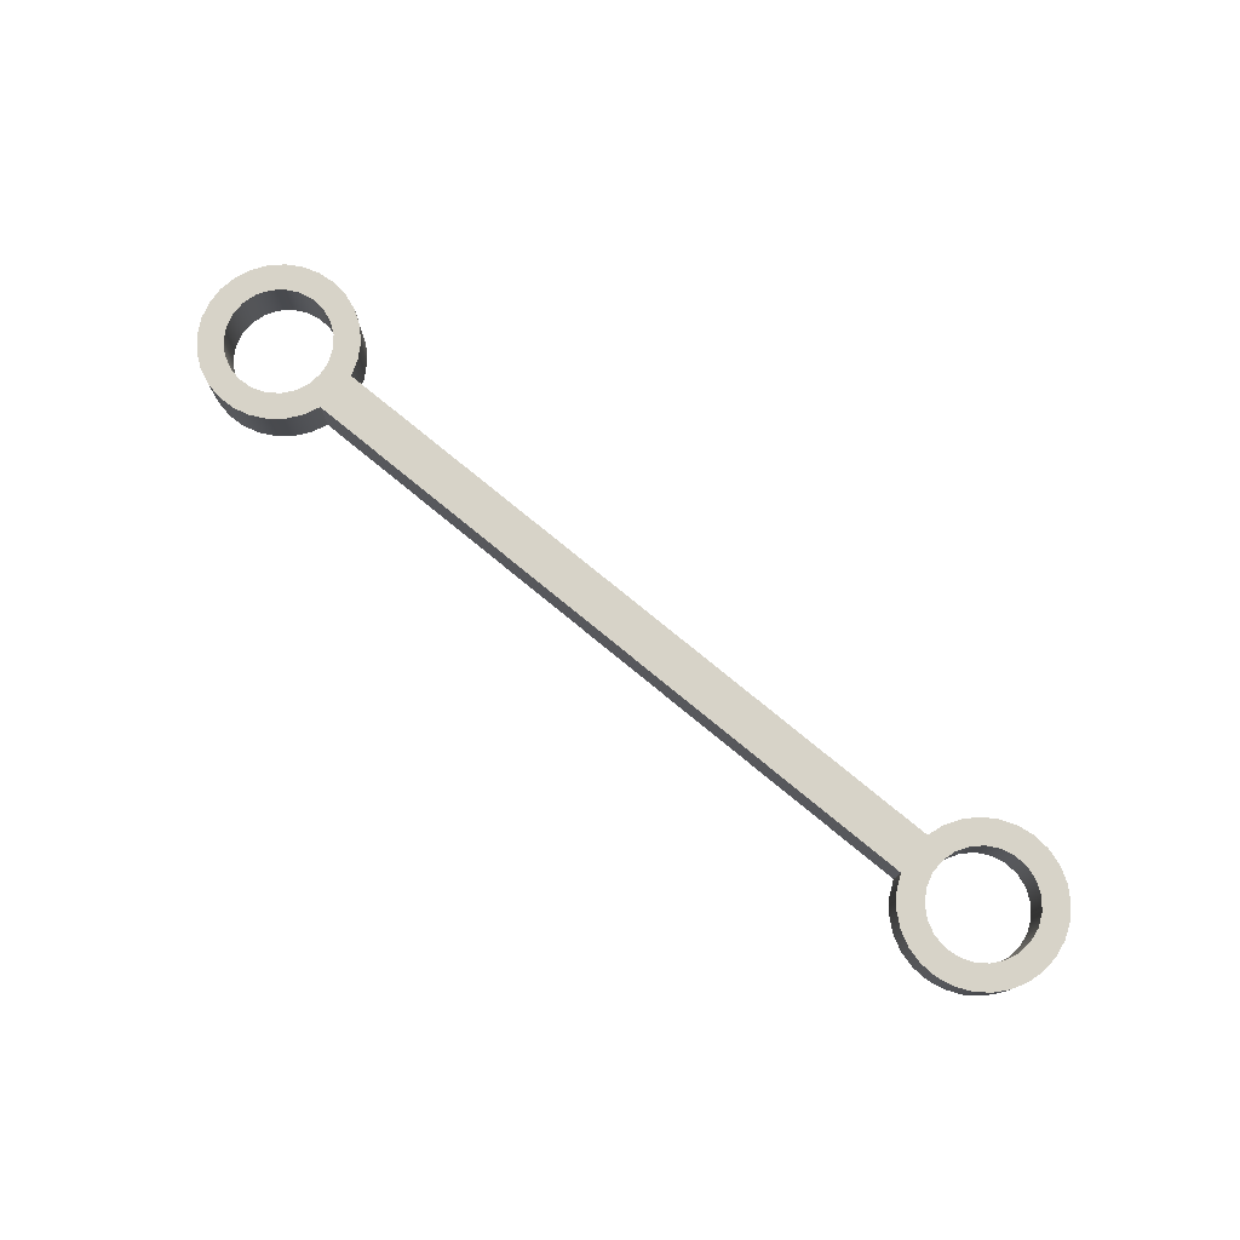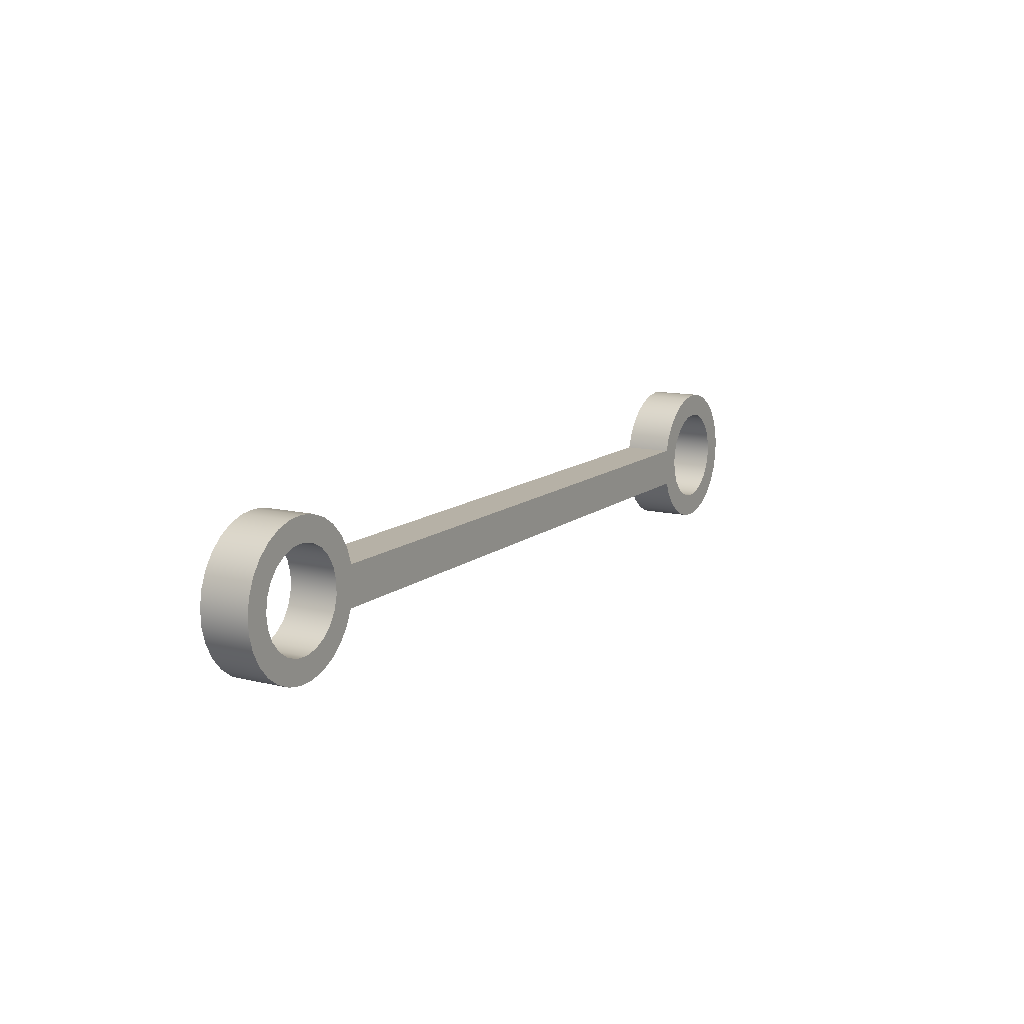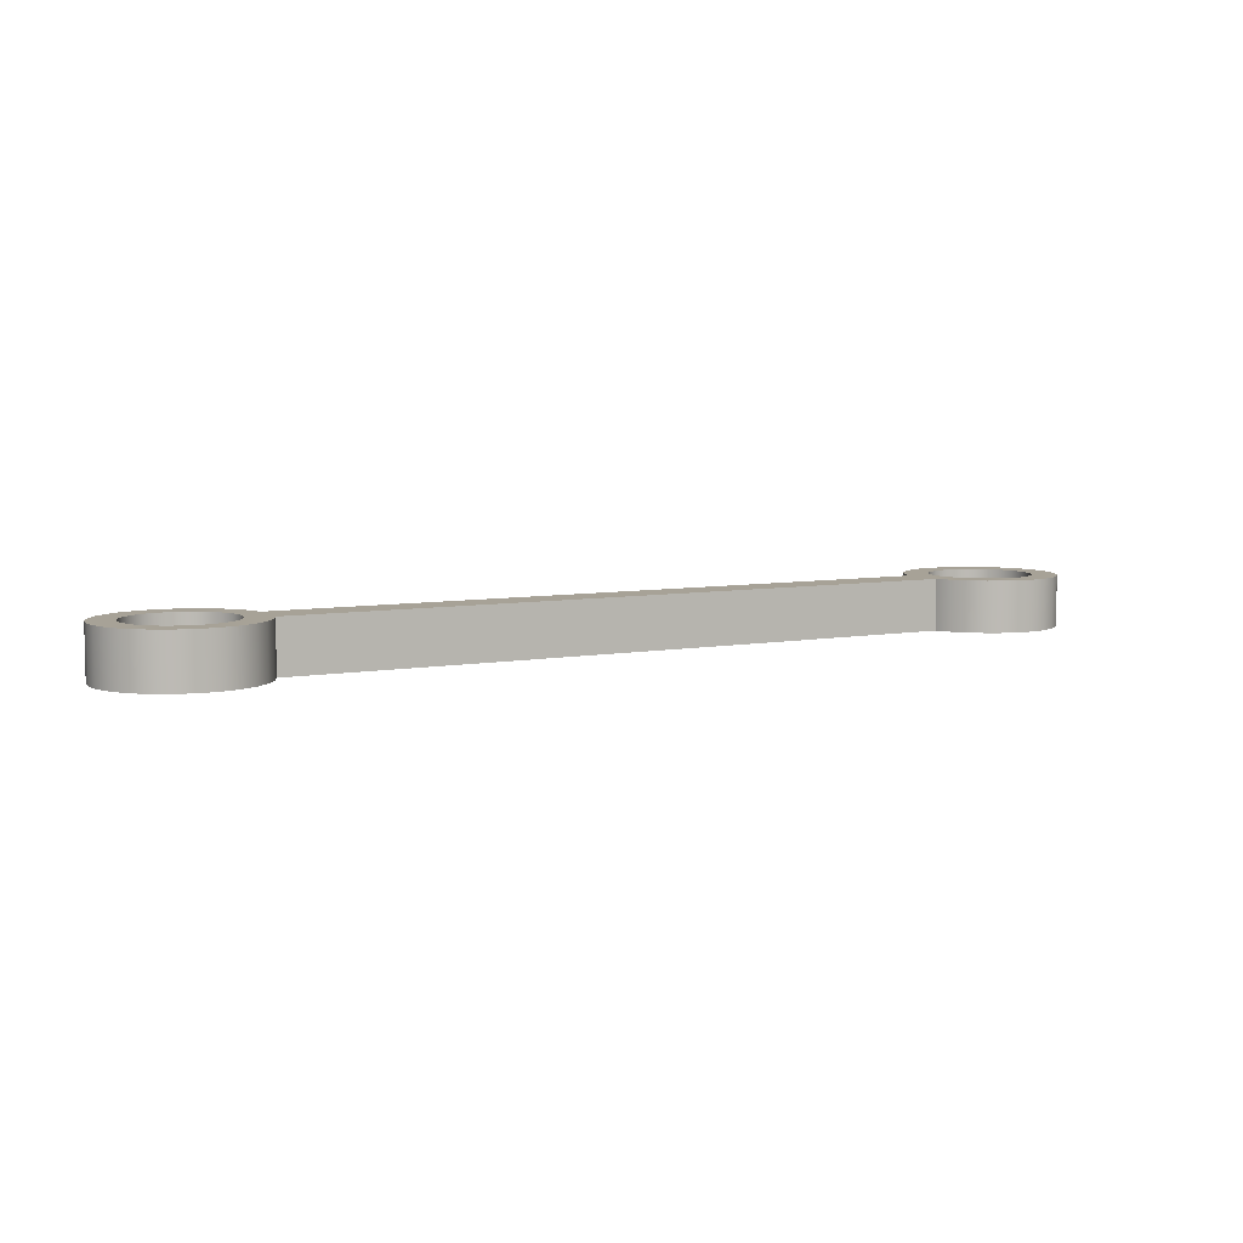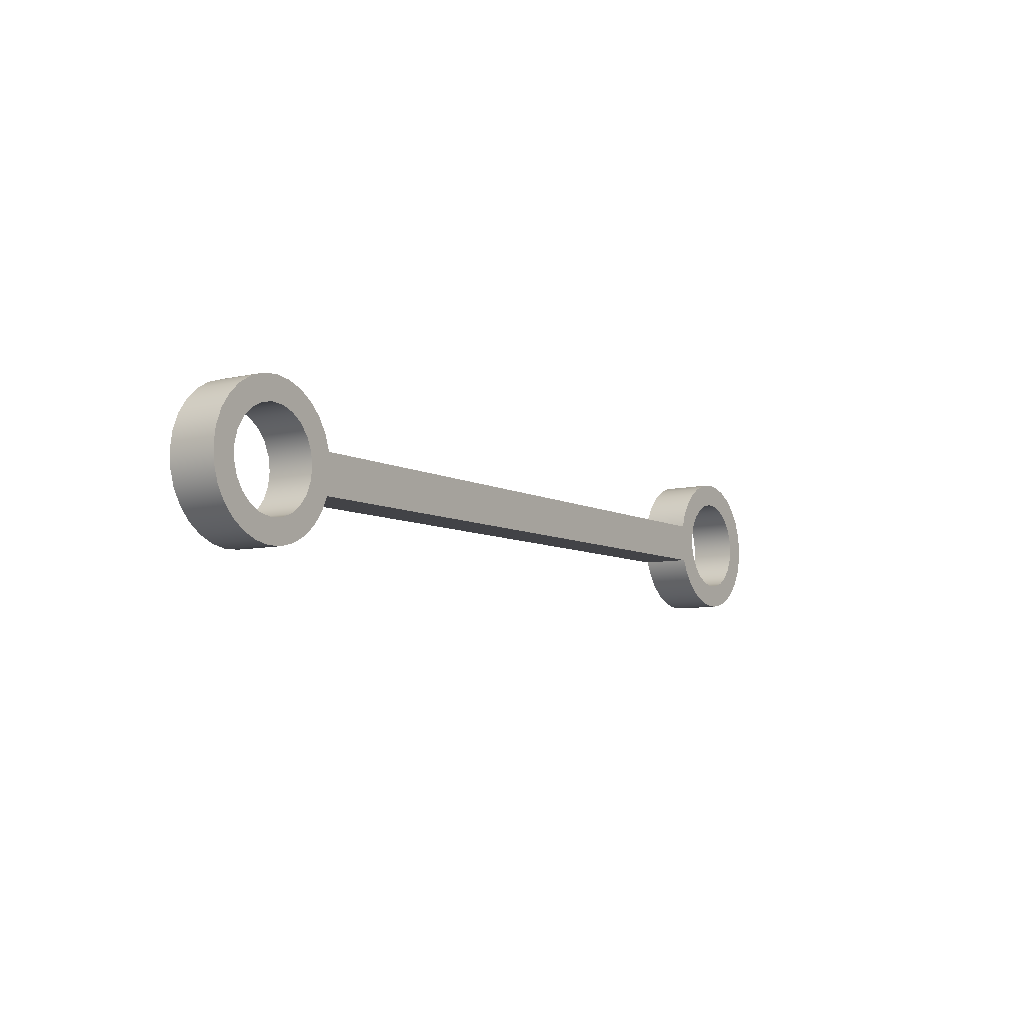
<metadata>
{"format":"obj","ext":"obj","renderer":"f3d","projection":"perspective","resolution":1024,"background":"white","views":[{"elev":76.7,"azim":-140.6,"up":"+Y"},{"elev":12.1,"azim":-60.1,"up":"+Z"},{"elev":6.6,"azim":151.1,"up":"+Y"},{"elev":-7.5,"azim":124.0,"up":"+Z"}]}
</metadata>
<code>
v 1.07 0.1575 0.0635
v 1.07 0 0.0635
v 1.087 0 0.1127
v 1.115 0 0.1569
v 1.151 0 0.194
v 1.195 0 0.2223
v 1.243 0 0.2404
v 1.295 0 0.2473
v 1.347 0 0.2428
v 1.396 0 0.227
v 1.441 0 0.2007
v 1.479 0 0.1653
v 1.509 0 0.1224
v 1.528 0 0.07406
v 1.536 0 0.02269
v 1.533 0 -0.02924
v 1.519 0 -0.07921
v 1.494 0 -0.1248
v 1.459 0 -0.1638
v 1.417 0 -0.1943
v 1.369 0 -0.2148
v 1.318 0 -0.2244
v 1.266 0 -0.2226
v 1.216 0 -0.2094
v 1.17 0 -0.1855
v 1.13 0 -0.1521
v 1.098 0 -0.1108
v 1.076 0 -0.0635
v 1.076 0.1575 -0.0635
v 1.098 0.1575 -0.1108
v 1.13 0.1575 -0.1521
v 1.17 0.1575 -0.1855
v 1.216 0.1575 -0.2094
v 1.266 0.1575 -0.2226
v 1.318 0.1575 -0.2244
v 1.369 0.1575 -0.2148
v 1.417 0.1575 -0.1943
v 1.459 0.1575 -0.1638
v 1.494 0.1575 -0.1248
v 1.519 0.1575 -0.07921
v 1.533 0.1575 -0.02924
v 1.536 0.1575 0.02269
v 1.528 0.1575 0.07406
v 1.509 0.1575 0.1224
v 1.479 0.1575 0.1653
v 1.441 0.1575 0.2007
v 1.396 0.1575 0.227
v 1.347 0.1575 0.2428
v 1.295 0.1575 0.2473
v 1.243 0.1575 0.2404
v 1.195 0.1575 0.2223
v 1.151 0.1575 0.194
v 1.115 0.1575 0.1569
v 1.087 0.1575 0.1127
v -1.398 0.1575 0.01113
v -1.392 0.1575 -0.0317
v -1.375 0.1575 -0.07135
v -1.348 0.1575 -0.1049
v -1.313 0.1575 -0.1298
v -1.272 0.1575 -0.1443
v -1.229 0.1575 -0.1472
v -1.186 0.1575 -0.1385
v -1.148 0.1575 -0.1186
v -1.116 0.1575 -0.08905
v -1.094 0.1575 -0.05211
v -1.082 0.1575 -0.01048
v -1.082 0.1575 0.03275
v -1.094 0.1575 0.07438
v -1.116 0.1575 0.1113
v -1.148 0.1575 0.1408
v -1.186 0.1575 0.1607
v -1.229 0.1575 0.1695
v -1.272 0.1575 0.1666
v -1.313 0.1575 0.1521
v -1.348 0.1575 0.1272
v -1.375 0.1575 0.09362
v -1.392 0.1575 0.05396
v 1.142 0.1575 0.01113
v 1.148 0.1575 -0.0317
v 1.165 0.1575 -0.07135
v 1.192 0.1575 -0.1049
v 1.227 0.1575 -0.1298
v 1.268 0.1575 -0.1443
v 1.311 0.1575 -0.1472
v 1.354 0.1575 -0.1385
v 1.392 0.1575 -0.1186
v 1.424 0.1575 -0.08905
v 1.446 0.1575 -0.05211
v 1.458 0.1575 -0.01048
v 1.458 0.1575 0.03275
v 1.446 0.1575 0.07438
v 1.424 0.1575 0.1113
v 1.392 0.1575 0.1408
v 1.354 0.1575 0.1607
v 1.311 0.1575 0.1695
v 1.268 0.1575 0.1666
v 1.227 0.1575 0.1521
v 1.192 0.1575 0.1272
v 1.165 0.1575 0.09362
v 1.148 0.1575 0.05396
v 1.076 0.1575 -0.0635
v -1.015 0.1575 -0.0635
v -1.037 0.1575 -0.1108
v -1.069 0.1575 -0.1521
v -1.109 0.1575 -0.1855
v -1.155 0.1575 -0.2094
v -1.205 0.1575 -0.2226
v -1.257 0.1575 -0.2244
v -1.308 0.1575 -0.2148
v -1.356 0.1575 -0.1943
v -1.398 0.1575 -0.1638
v -1.433 0.1575 -0.1248
v -1.458 0.1575 -0.07921
v -1.472 0.1575 -0.02924
v -1.475 0.1575 0.02269
v -1.467 0.1575 0.07406
v -1.448 0.1575 0.1224
v -1.418 0.1575 0.1653
v -1.38 0.1575 0.2007
v -1.335 0.1575 0.227
v -1.286 0.1575 0.2428
v -1.234 0.1575 0.2473
v -1.183 0.1575 0.2404
v -1.134 0.1575 0.2223
v -1.09 0.1575 0.194
v -1.054 0.1575 0.1569
v -1.026 0.1575 0.1127
v -1.009 0.1575 0.0635
v 1.07 0.1575 0.0635
v 1.087 0.1575 0.1127
v 1.115 0.1575 0.1569
v 1.151 0.1575 0.194
v 1.195 0.1575 0.2223
v 1.243 0.1575 0.2404
v 1.295 0.1575 0.2473
v 1.347 0.1575 0.2428
v 1.396 0.1575 0.227
v 1.441 0.1575 0.2007
v 1.479 0.1575 0.1653
v 1.509 0.1575 0.1224
v 1.528 0.1575 0.07406
v 1.536 0.1575 0.02269
v 1.533 0.1575 -0.02924
v 1.519 0.1575 -0.07921
v 1.494 0.1575 -0.1248
v 1.459 0.1575 -0.1638
v 1.417 0.1575 -0.1943
v 1.369 0.1575 -0.2148
v 1.318 0.1575 -0.2244
v 1.266 0.1575 -0.2226
v 1.216 0.1575 -0.2094
v 1.17 0.1575 -0.1855
v 1.13 0.1575 -0.1521
v 1.098 0.1575 -0.1108
v -1.398 0.1575 0.01113
v -1.392 0.1575 0.05396
v -1.375 0.1575 0.09362
v -1.348 0.1575 0.1272
v -1.313 0.1575 0.1521
v -1.272 0.1575 0.1666
v -1.229 0.1575 0.1695
v -1.186 0.1575 0.1607
v -1.148 0.1575 0.1408
v -1.116 0.1575 0.1113
v -1.094 0.1575 0.07438
v -1.082 0.1575 0.03275
v -1.082 0.1575 -0.01048
v -1.094 0.1575 -0.05211
v -1.116 0.1575 -0.08905
v -1.148 0.1575 -0.1186
v -1.186 0.1575 -0.1385
v -1.229 0.1575 -0.1472
v -1.272 0.1575 -0.1443
v -1.313 0.1575 -0.1298
v -1.348 0.1575 -0.1049
v -1.375 0.1575 -0.07135
v -1.392 0.1575 -0.0317
v -1.398 0 0.01113
v -1.392 0 -0.0317
v -1.375 0 -0.07135
v -1.348 0 -0.1049
v -1.313 0 -0.1298
v -1.272 0 -0.1443
v -1.229 0 -0.1472
v -1.186 0 -0.1385
v -1.148 0 -0.1186
v -1.116 0 -0.08905
v -1.094 0 -0.05211
v -1.082 0 -0.01048
v -1.082 0 0.03275
v -1.094 0 0.07438
v -1.116 0 0.1113
v -1.148 0 0.1408
v -1.186 0 0.1607
v -1.229 0 0.1695
v -1.272 0 0.1666
v -1.313 0 0.1521
v -1.348 0 0.1272
v -1.375 0 0.09362
v -1.392 0 0.05396
v -1.398 0.1575 0.01113
v -1.398 0 0.01113
v -1.009 0 0.0635
v -1.009 0.1575 0.0635
v -1.026 0.1575 0.1127
v -1.054 0.1575 0.1569
v -1.09 0.1575 0.194
v -1.134 0.1575 0.2223
v -1.183 0.1575 0.2404
v -1.234 0.1575 0.2473
v -1.286 0.1575 0.2428
v -1.335 0.1575 0.227
v -1.38 0.1575 0.2007
v -1.418 0.1575 0.1653
v -1.448 0.1575 0.1224
v -1.467 0.1575 0.07406
v -1.475 0.1575 0.02269
v -1.472 0.1575 -0.02924
v -1.458 0.1575 -0.07921
v -1.433 0.1575 -0.1248
v -1.398 0.1575 -0.1638
v -1.356 0.1575 -0.1943
v -1.308 0.1575 -0.2148
v -1.257 0.1575 -0.2244
v -1.205 0.1575 -0.2226
v -1.155 0.1575 -0.2094
v -1.109 0.1575 -0.1855
v -1.069 0.1575 -0.1521
v -1.037 0.1575 -0.1108
v -1.015 0.1575 -0.0635
v -1.015 0 -0.0635
v -1.037 0 -0.1108
v -1.069 0 -0.1521
v -1.109 0 -0.1855
v -1.155 0 -0.2094
v -1.205 0 -0.2226
v -1.257 0 -0.2244
v -1.308 0 -0.2148
v -1.356 0 -0.1943
v -1.398 0 -0.1638
v -1.433 0 -0.1248
v -1.458 0 -0.07921
v -1.472 0 -0.02924
v -1.475 0 0.02269
v -1.467 0 0.07406
v -1.448 0 0.1224
v -1.418 0 0.1653
v -1.38 0 0.2007
v -1.335 0 0.227
v -1.286 0 0.2428
v -1.234 0 0.2473
v -1.183 0 0.2404
v -1.134 0 0.2223
v -1.09 0 0.194
v -1.054 0 0.1569
v -1.026 0 0.1127
v -1.009 0 0.0635
v 1.07 0 0.0635
v 1.07 0.1575 0.0635
v -1.009 0.1575 0.0635
v 1.142 0.1575 0.01113
v 1.148 0.1575 0.05396
v 1.165 0.1575 0.09362
v 1.192 0.1575 0.1272
v 1.227 0.1575 0.1521
v 1.268 0.1575 0.1666
v 1.311 0.1575 0.1695
v 1.354 0.1575 0.1607
v 1.392 0.1575 0.1408
v 1.424 0.1575 0.1113
v 1.446 0.1575 0.07438
v 1.458 0.1575 0.03275
v 1.458 0.1575 -0.01048
v 1.446 0.1575 -0.05211
v 1.424 0.1575 -0.08905
v 1.392 0.1575 -0.1186
v 1.354 0.1575 -0.1385
v 1.311 0.1575 -0.1472
v 1.268 0.1575 -0.1443
v 1.227 0.1575 -0.1298
v 1.192 0.1575 -0.1049
v 1.165 0.1575 -0.07135
v 1.148 0.1575 -0.0317
v 1.142 0 0.01113
v 1.148 0 -0.0317
v 1.165 0 -0.07135
v 1.192 0 -0.1049
v 1.227 0 -0.1298
v 1.268 0 -0.1443
v 1.311 0 -0.1472
v 1.354 0 -0.1385
v 1.392 0 -0.1186
v 1.424 0 -0.08905
v 1.446 0 -0.05211
v 1.458 0 -0.01048
v 1.458 0 0.03275
v 1.446 0 0.07438
v 1.424 0 0.1113
v 1.392 0 0.1408
v 1.354 0 0.1607
v 1.311 0 0.1695
v 1.268 0 0.1666
v 1.227 0 0.1521
v 1.192 0 0.1272
v 1.165 0 0.09362
v 1.148 0 0.05396
v 1.142 0.1575 0.01113
v 1.142 0 0.01113
v 1.076 0 -0.0635
v -1.015 0 -0.0635
v -1.015 0.1575 -0.0635
v 1.076 0.1575 -0.0635
v -1.398 0 0.01113
v -1.392 0 0.05396
v -1.375 0 0.09362
v -1.348 0 0.1272
v -1.313 0 0.1521
v -1.272 0 0.1666
v -1.229 0 0.1695
v -1.186 0 0.1607
v -1.148 0 0.1408
v -1.116 0 0.1113
v -1.094 0 0.07438
v -1.082 0 0.03275
v -1.082 0 -0.01048
v -1.094 0 -0.05211
v -1.116 0 -0.08905
v -1.148 0 -0.1186
v -1.186 0 -0.1385
v -1.229 0 -0.1472
v -1.272 0 -0.1443
v -1.313 0 -0.1298
v -1.348 0 -0.1049
v -1.375 0 -0.07135
v -1.392 0 -0.0317
v 1.142 0 0.01113
v 1.148 0 0.05396
v 1.165 0 0.09362
v 1.192 0 0.1272
v 1.227 0 0.1521
v 1.268 0 0.1666
v 1.311 0 0.1695
v 1.354 0 0.1607
v 1.392 0 0.1408
v 1.424 0 0.1113
v 1.446 0 0.07438
v 1.458 0 0.03275
v 1.458 0 -0.01048
v 1.446 0 -0.05211
v 1.424 0 -0.08905
v 1.392 0 -0.1186
v 1.354 0 -0.1385
v 1.311 0 -0.1472
v 1.268 0 -0.1443
v 1.227 0 -0.1298
v 1.192 0 -0.1049
v 1.165 0 -0.07135
v 1.148 0 -0.0317
v 1.07 0 0.0635
v -1.009 0 0.0635
v -1.026 0 0.1127
v -1.054 0 0.1569
v -1.09 0 0.194
v -1.134 0 0.2223
v -1.183 0 0.2404
v -1.234 0 0.2473
v -1.286 0 0.2428
v -1.335 0 0.227
v -1.38 0 0.2007
v -1.418 0 0.1653
v -1.448 0 0.1224
v -1.467 0 0.07406
v -1.475 0 0.02269
v -1.472 0 -0.02924
v -1.458 0 -0.07921
v -1.433 0 -0.1248
v -1.398 0 -0.1638
v -1.356 0 -0.1943
v -1.308 0 -0.2148
v -1.257 0 -0.2244
v -1.205 0 -0.2226
v -1.155 0 -0.2094
v -1.109 0 -0.1855
v -1.069 0 -0.1521
v -1.037 0 -0.1108
v -1.015 0 -0.0635
v 1.076 0 -0.0635
v 1.098 0 -0.1108
v 1.13 0 -0.1521
v 1.17 0 -0.1855
v 1.216 0 -0.2094
v 1.266 0 -0.2226
v 1.318 0 -0.2244
v 1.369 0 -0.2148
v 1.417 0 -0.1943
v 1.459 0 -0.1638
v 1.494 0 -0.1248
v 1.519 0 -0.07921
v 1.533 0 -0.02924
v 1.536 0 0.02269
v 1.528 0 0.07406
v 1.509 0 0.1224
v 1.479 0 0.1653
v 1.441 0 0.2007
v 1.396 0 0.227
v 1.347 0 0.2428
v 1.295 0 0.2473
v 1.243 0 0.2404
v 1.195 0 0.2223
v 1.151 0 0.194
v 1.115 0 0.1569
v 1.087 0 0.1127
f 1 2 54
f 54 2 3
f 54 3 53
f 53 3 4
f 53 4 52
f 52 4 5
f 52 5 51
f 51 5 6
f 51 6 50
f 50 6 7
f 50 7 49
f 49 7 8
f 49 8 48
f 48 8 9
f 48 9 47
f 47 9 10
f 47 10 46
f 46 10 11
f 46 11 45
f 45 11 12
f 45 12 44
f 44 12 13
f 44 13 43
f 43 13 14
f 43 14 42
f 42 14 15
f 42 15 41
f 41 15 16
f 41 16 40
f 40 16 17
f 40 17 39
f 39 17 18
f 39 18 38
f 38 18 19
f 38 19 37
f 37 19 20
f 37 20 36
f 36 20 21
f 36 21 35
f 35 21 22
f 35 22 34
f 34 22 23
f 34 23 33
f 33 23 24
f 33 24 32
f 32 24 25
f 32 25 31
f 31 25 26
f 31 26 30
f 30 26 27
f 30 27 29
f 29 27 28
f 56 114 55
f 55 114 115
f 55 115 77
f 77 115 116
f 77 116 76
f 76 116 117
f 76 117 75
f 75 117 118
f 75 118 74
f 74 118 119
f 74 119 73
f 73 119 120
f 73 120 72
f 72 120 121
f 72 121 122
f 114 56 113
f 113 56 57
f 113 57 58
f 113 58 112
f 112 58 59
f 112 59 111
f 111 59 60
f 111 60 110
f 110 60 109
f 109 60 61
f 109 61 108
f 108 61 107
f 107 61 106
f 106 61 105
f 105 61 62
f 105 62 104
f 104 62 63
f 104 63 103
f 103 63 64
f 103 64 102
f 102 64 65
f 102 65 66
f 102 66 128
f 128 66 67
f 128 67 68
f 128 68 127
f 127 68 69
f 127 69 126
f 126 69 70
f 126 70 125
f 125 70 71
f 125 71 124
f 124 71 72
f 124 72 123
f 123 72 122
f 79 101 78
f 78 101 129
f 78 129 100
f 100 129 99
f 99 129 130
f 99 130 98
f 98 130 131
f 98 131 97
f 97 131 132
f 97 132 96
f 96 132 133
f 96 133 134
f 79 80 101
f 101 80 154
f 154 80 81
f 154 81 153
f 153 81 82
f 153 82 152
f 152 82 83
f 152 83 151
f 151 83 84
f 151 84 150
f 150 84 149
f 149 84 148
f 148 84 147
f 147 84 85
f 147 85 146
f 146 85 86
f 146 86 145
f 145 86 87
f 145 87 144
f 144 87 88
f 144 88 143
f 143 88 89
f 143 89 142
f 142 89 90
f 142 90 141
f 141 90 91
f 141 91 140
f 140 91 92
f 140 92 93
f 140 93 139
f 139 93 94
f 139 94 138
f 138 94 95
f 138 95 137
f 137 95 136
f 136 95 135
f 135 95 134
f 134 95 96
f 129 101 128
f 128 101 102
f 156 200 155
f 155 200 202
f 201 178 177
f 177 178 179
f 177 179 176
f 176 179 180
f 176 180 175
f 175 180 181
f 175 181 174
f 174 181 182
f 174 182 173
f 173 182 183
f 173 183 172
f 172 183 184
f 172 184 171
f 171 184 185
f 171 185 170
f 170 185 186
f 170 186 169
f 169 186 187
f 169 187 168
f 168 187 188
f 168 188 167
f 167 188 189
f 167 189 166
f 166 189 190
f 166 190 165
f 165 190 191
f 165 191 164
f 164 191 192
f 164 192 163
f 163 192 193
f 163 193 162
f 162 193 194
f 162 194 161
f 161 194 195
f 161 195 160
f 160 195 196
f 160 196 159
f 159 196 197
f 159 197 158
f 158 197 198
f 158 198 157
f 157 198 199
f 157 199 156
f 156 199 200
f 203 204 256
f 256 204 205
f 256 205 255
f 255 205 206
f 255 206 254
f 254 206 207
f 254 207 253
f 253 207 208
f 253 208 252
f 252 208 209
f 252 209 251
f 251 209 210
f 251 210 250
f 250 210 211
f 250 211 249
f 249 211 212
f 249 212 248
f 248 212 213
f 248 213 247
f 247 213 214
f 247 214 246
f 246 214 215
f 246 215 245
f 245 215 216
f 245 216 244
f 244 216 217
f 244 217 243
f 243 217 218
f 243 218 242
f 242 218 219
f 242 219 241
f 241 219 220
f 241 220 240
f 240 220 221
f 240 221 239
f 239 221 222
f 239 222 238
f 238 222 223
f 238 223 237
f 237 223 224
f 237 224 236
f 236 224 225
f 236 225 235
f 235 225 226
f 235 226 234
f 234 226 227
f 234 227 233
f 233 227 228
f 233 228 232
f 232 228 229
f 232 229 231
f 231 229 230
f 257 258 260
f 260 258 259
f 262 306 261
f 261 306 308
f 307 284 283
f 283 284 285
f 283 285 282
f 282 285 286
f 282 286 281
f 281 286 287
f 281 287 280
f 280 287 288
f 280 288 279
f 279 288 289
f 279 289 278
f 278 289 290
f 278 290 277
f 277 290 291
f 277 291 276
f 276 291 292
f 276 292 275
f 275 292 293
f 275 293 274
f 274 293 294
f 274 294 273
f 273 294 295
f 273 295 272
f 272 295 296
f 272 296 271
f 271 296 297
f 271 297 270
f 270 297 298
f 270 298 269
f 269 298 299
f 269 299 268
f 268 299 300
f 268 300 267
f 267 300 301
f 267 301 266
f 266 301 302
f 266 302 265
f 265 302 303
f 265 303 264
f 264 303 304
f 264 304 263
f 263 304 305
f 263 305 262
f 262 305 306
f 309 310 312
f 312 310 311
f 314 373 313
f 313 373 374
f 313 374 335
f 335 374 375
f 335 375 334
f 334 375 333
f 333 375 376
f 333 376 332
f 332 376 377
f 332 377 331
f 331 377 378
f 331 378 379
f 373 314 372
f 372 314 315
f 372 315 371
f 371 315 316
f 371 316 370
f 370 316 317
f 370 317 369
f 369 317 318
f 369 318 368
f 368 318 319
f 368 319 367
f 367 319 366
f 366 319 365
f 365 319 364
f 364 319 320
f 364 320 363
f 363 320 321
f 363 321 362
f 362 321 322
f 362 322 361
f 361 322 323
f 361 323 360
f 360 323 324
f 360 324 325
f 360 325 386
f 386 325 326
f 386 326 327
f 386 327 385
f 385 327 328
f 385 328 384
f 384 328 329
f 384 329 383
f 383 329 330
f 383 330 382
f 382 330 381
f 381 330 380
f 380 330 379
f 379 330 331
f 337 359 336
f 336 359 387
f 336 387 358
f 358 387 357
f 357 387 388
f 357 388 356
f 356 388 389
f 356 389 355
f 355 389 390
f 355 390 354
f 354 390 391
f 354 391 353
f 353 391 392
f 353 392 393
f 337 338 359
f 359 338 412
f 412 338 339
f 412 339 411
f 411 339 340
f 411 340 410
f 410 340 341
f 410 341 409
f 409 341 408
f 408 341 342
f 408 342 407
f 407 342 406
f 406 342 405
f 405 342 404
f 404 342 343
f 404 343 403
f 403 343 344
f 403 344 402
f 402 344 345
f 402 345 346
f 402 346 401
f 401 346 347
f 401 347 400
f 400 347 348
f 400 348 399
f 399 348 349
f 399 349 398
f 398 349 350
f 398 350 397
f 397 350 351
f 397 351 396
f 396 351 352
f 396 352 395
f 395 352 353
f 395 353 394
f 394 353 393
f 359 360 387
f 387 360 386

</code>
